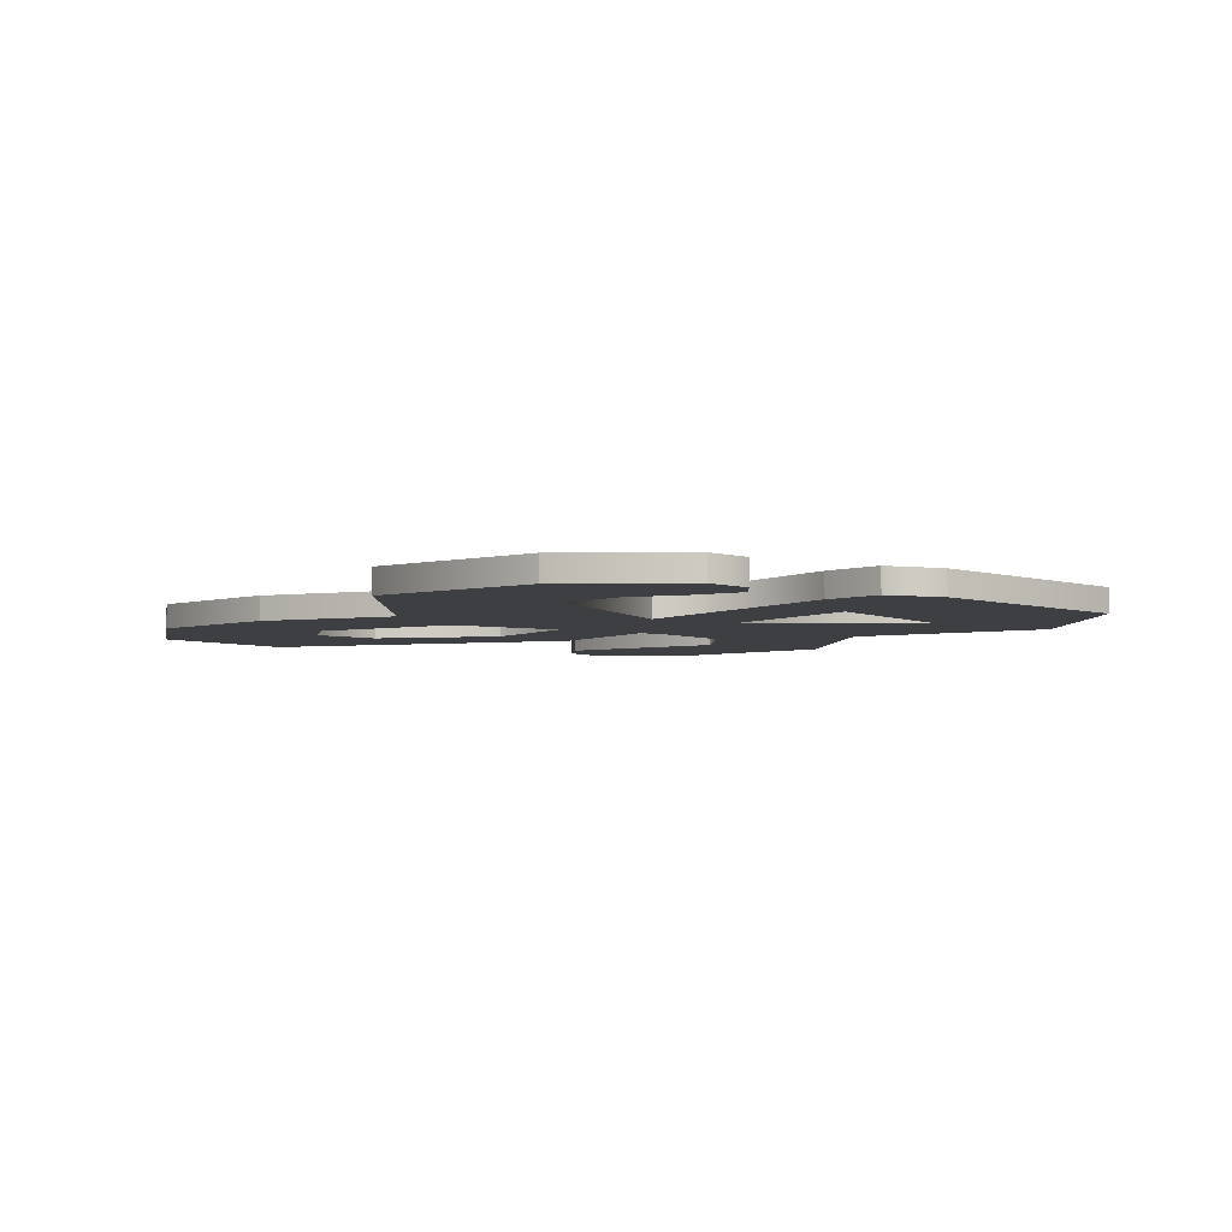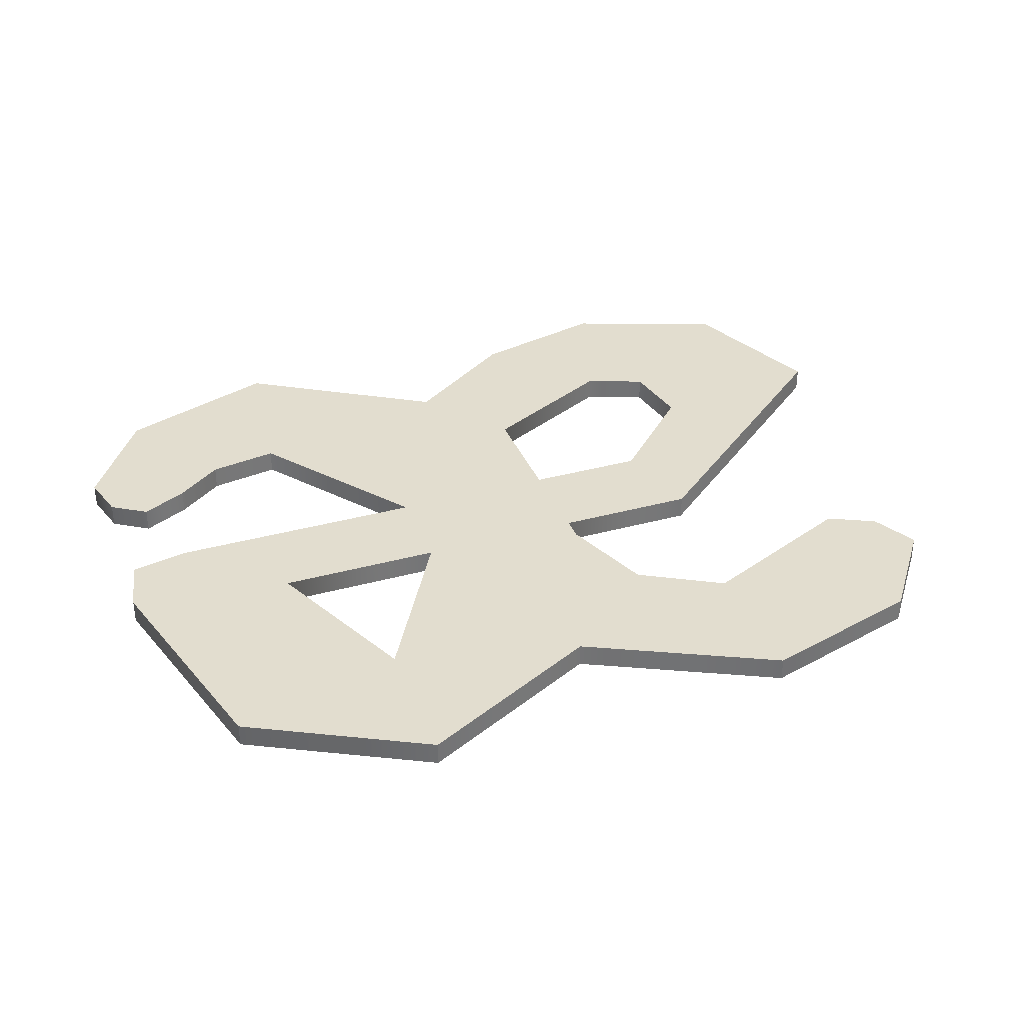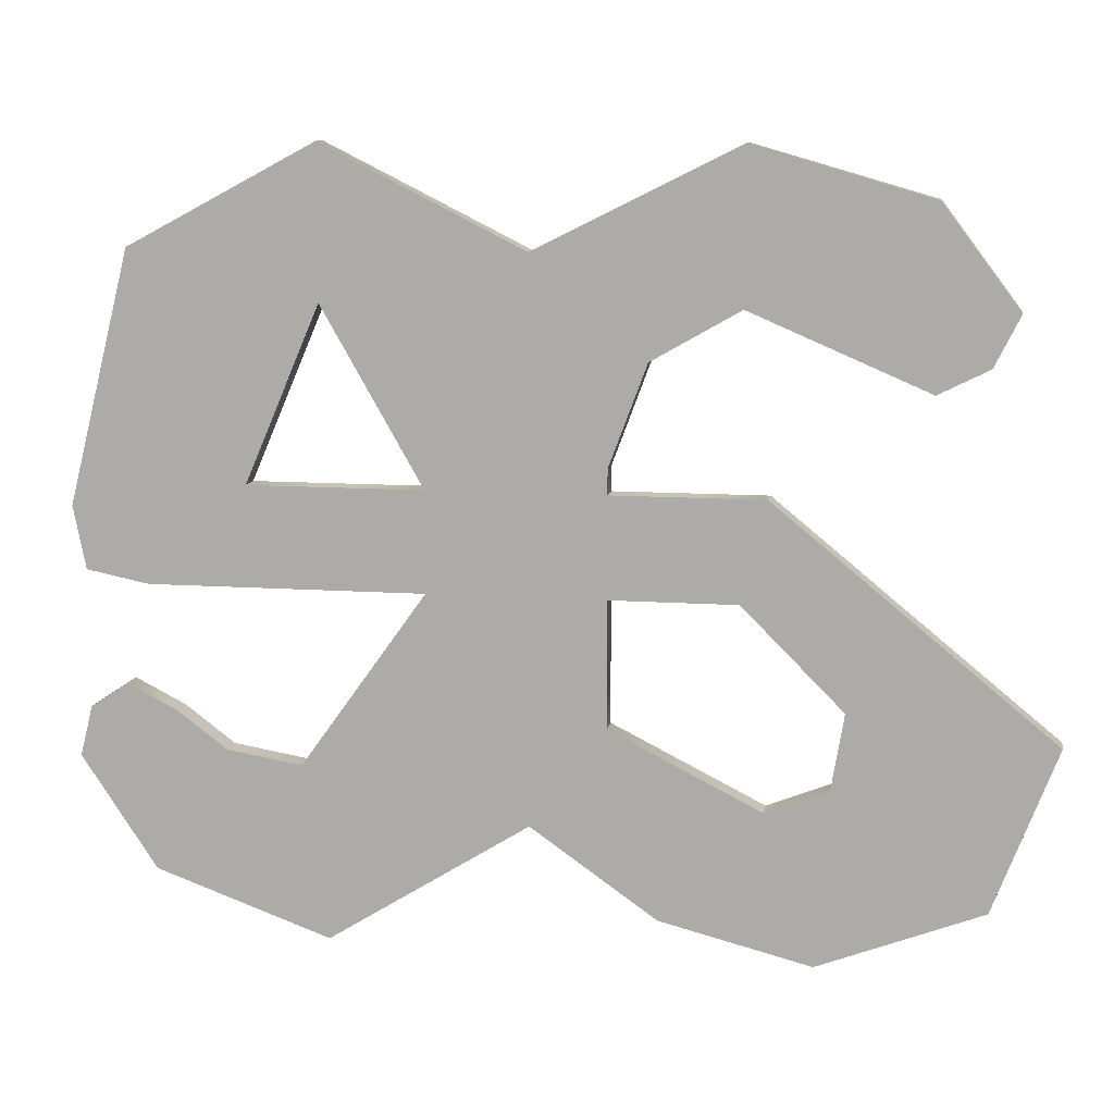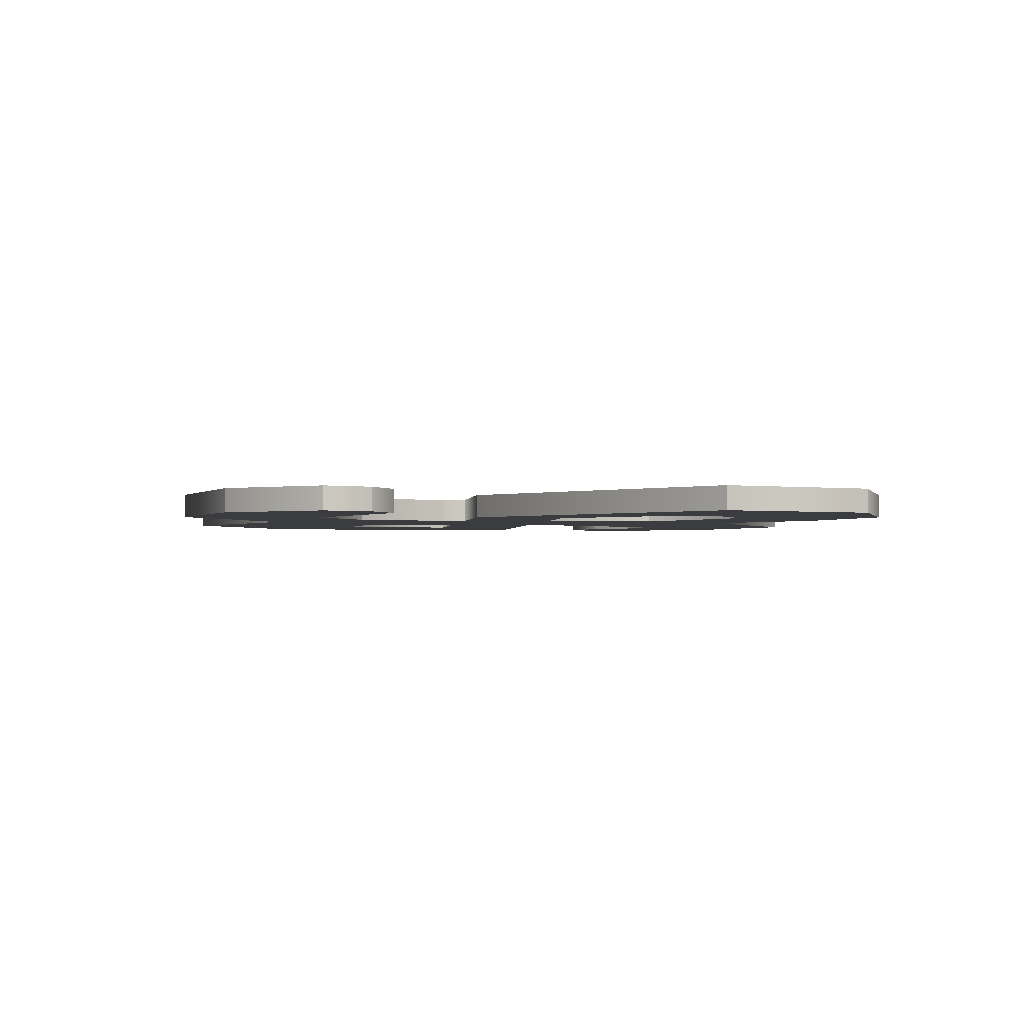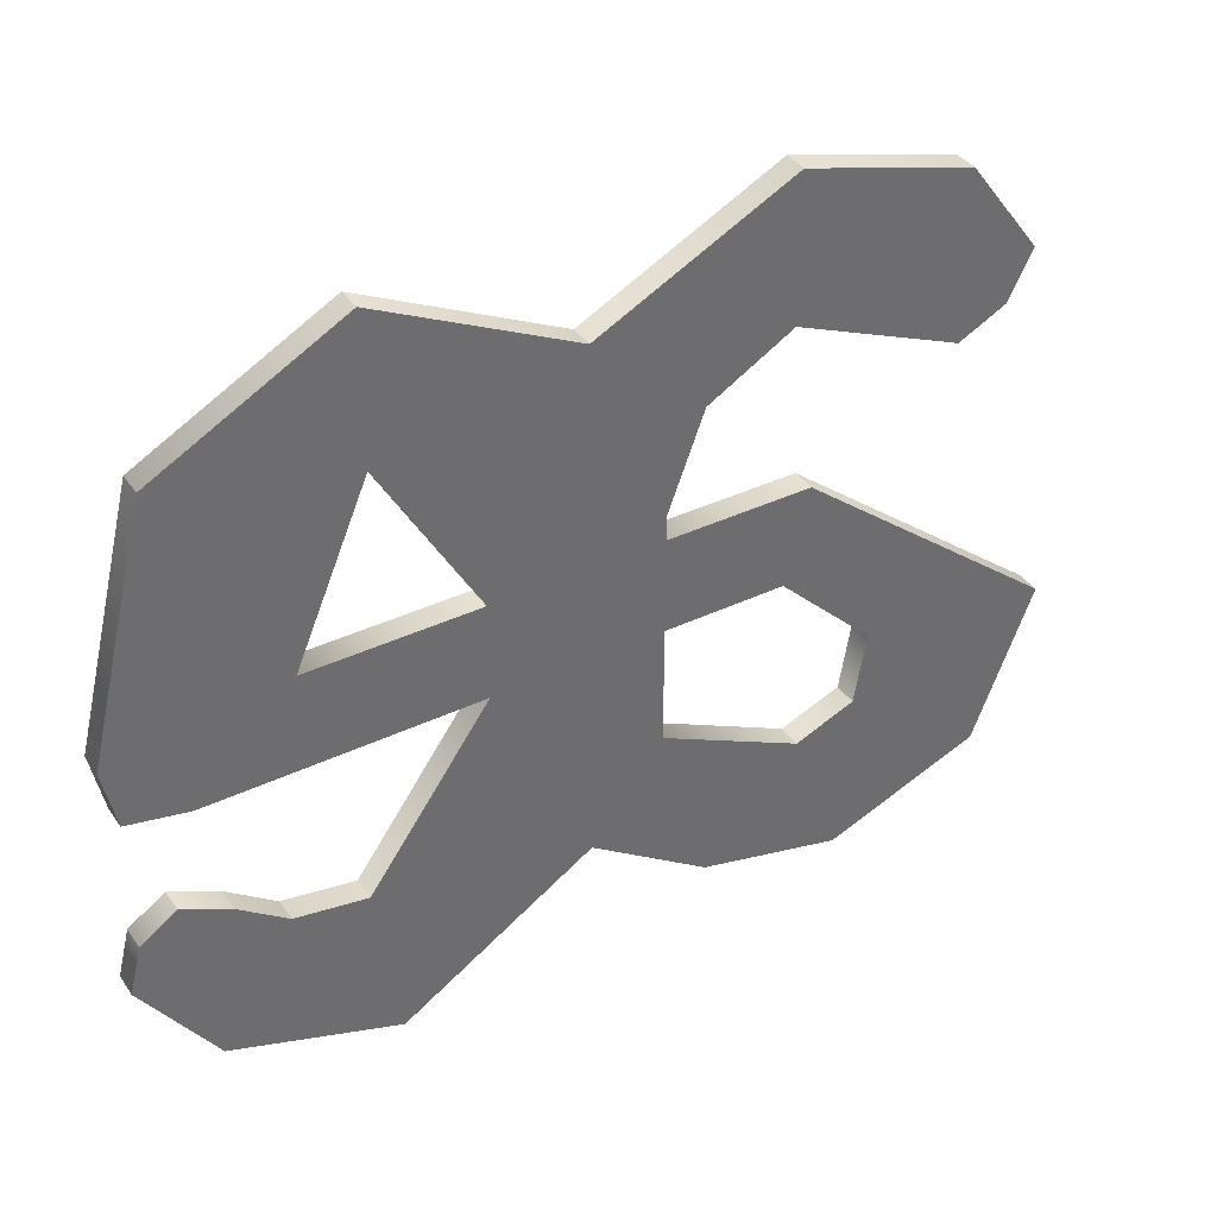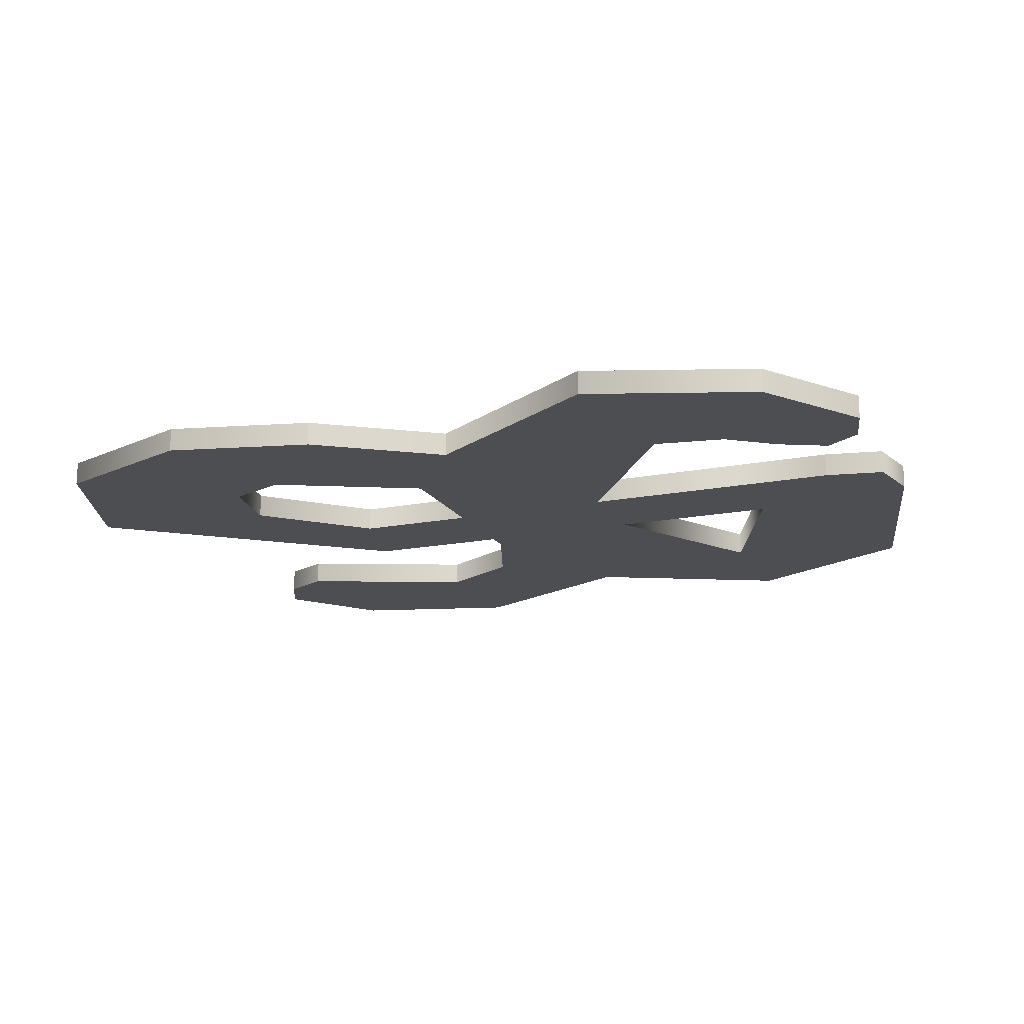
<metadata>
{"format":"obj","ext":"obj","renderer":"f3d","projection":"perspective","resolution":1024,"background":"white","views":[{"elev":-4.3,"azim":57.8,"up":"+Z"},{"elev":34.9,"azim":159.8,"up":"+Z"},{"elev":10.9,"azim":-170.1,"up":"+Y"},{"elev":-1.8,"azim":-96.4,"up":"+Z"},{"elev":38.7,"azim":149.1,"up":"+Y"},{"elev":-17.2,"azim":21.6,"up":"+Z"}]}
</metadata>
<code>
v 12 30 0
v 12 30 1
v 20 26 0
v 20 26 0
v 12 30 1
v 20 26 1
v 20 26 0
v 20 26 1
v 28 30 0
v 28 30 0
v 20 26 1
v 28 30 1
v 28 30 0
v 28 30 1
v 35.5 26 0
v 35.5 26 0
v 28 30 1
v 35.5 26 1
v 35.5 26 0
v 35.5 26 1
v 38 16 0
v 38 16 0
v 35.5 26 1
v 38 16 1
v 38 16 0
v 38 16 1
v 37.5 13.5 0
v 37.5 13.5 0
v 38 16 1
v 37.5 13.5 1
v 37.5 13.5 0
v 37.5 13.5 1
v 35 13 0
v 35 13 0
v 37.5 13.5 1
v 35 13 1
v 35 13 0
v 35 13 1
v 24 13 0
v 24 13 0
v 35 13 1
v 24 13 1
v 24 13 0
v 24 13 1
v 29 6 0
v 29 6 0
v 24 13 1
v 29 6 1
v 29 6 0
v 29 6 1
v 32 6.5 0
v 32 6.5 0
v 29 6 1
v 32 6.5 1
v 32 6.5 0
v 32 6.5 1
v 34 8 0
v 34 8 0
v 32 6.5 1
v 34 8 1
v 34 8 0
v 34 8 1
v 36 9 0
v 36 9 0
v 34 8 1
v 36 9 1
v 36 9 0
v 36 9 1
v 37.5 8 0
v 37.5 8 0
v 36 9 1
v 37.5 8 1
v 37.5 8 0
v 37.5 8 1
v 38 6 0
v 38 6 0
v 37.5 8 1
v 38 6 1
v 38 6 0
v 38 6 1
v 35 1.5 0
v 35 1.5 0
v 38 6 1
v 35 1.5 1
v 35 1.5 0
v 35 1.5 1
v 28 -1 0
v 28 -1 0
v 35 1.5 1
v 28 -1 1
v 28 -1 0
v 28 -1 1
v 20 4 0
v 20 4 0
v 28 -1 1
v 20 4 1
v 20 4 0
v 20 4 1
v 15 0.5 0
v 15 0.5 0
v 20 4 1
v 15 0.5 1
v 15 0.5 0
v 15 0.5 1
v 9 -1 0
v 9 -1 0
v 15 0.5 1
v 9 -1 1
v 9 -1 0
v 9 -1 1
v 2.5 1.5 0
v 2.5 1.5 0
v 9 -1 1
v 2.5 1.5 1
v 2.5 1.5 0
v 2.5 1.5 1
v 0 8 0
v 0 8 0
v 2.5 1.5 1
v 0 8 1
v 0 8 0
v 0 8 1
v 11 17 0
v 11 17 0
v 0 8 1
v 11 17 1
v 11 17 0
v 11 17 1
v 17 17 0
v 17 17 0
v 11 17 1
v 17 17 1
v 17 17 0
v 17 17 1
v 17 18 0
v 17 18 0
v 17 17 1
v 17 18 1
v 17 18 0
v 17 18 1
v 15.5 22 0
v 15.5 22 0
v 17 18 1
v 15.5 22 1
v 15.5 22 0
v 15.5 22 1
v 12 24 0
v 12 24 0
v 15.5 22 1
v 12 24 1
v 12 24 0
v 12 24 1
v 5 21 0
v 5 21 0
v 12 24 1
v 5 21 1
v 5 21 0
v 5 21 1
v 3 22 0
v 3 22 0
v 5 21 1
v 3 22 1
v 3 22 0
v 3 22 1
v 2 24 0
v 2 24 0
v 3 22 1
v 2 24 1
v 2 24 0
v 2 24 1
v 5 28 0
v 5 28 0
v 2 24 1
v 5 28 1
v 5 28 0
v 5 28 1
v 12 30 0
v 12 30 0
v 5 28 1
v 12 30 1
v 11 5 0
v 11 5 1
v 17 8 0
v 17 8 0
v 11 5 1
v 17 8 1
v 17 8 0
v 17 8 1
v 17 13 0
v 17 13 0
v 17 8 1
v 17 13 1
v 17 13 0
v 17 13 1
v 12 13 0
v 12 13 0
v 17 13 1
v 12 13 1
v 12 13 0
v 12 13 1
v 8 9 0
v 8 9 0
v 12 13 1
v 8 9 1
v 8 9 0
v 8 9 1
v 8.5 6 0
v 8.5 6 0
v 8 9 1
v 8.5 6 1
v 8.5 6 0
v 8.5 6 1
v 11 5 0
v 11 5 0
v 8.5 6 1
v 11 5 1
v 28 24 0
v 28 24 1
v 24 17 0
v 24 17 0
v 28 24 1
v 24 17 1
v 24 17 0
v 24 17 1
v 31 17 0
v 31 17 0
v 24 17 1
v 31 17 1
v 31 17 0
v 31 17 1
v 28 24 0
v 28 24 0
v 31 17 1
v 28 24 1
v 15.5 22 1
v 24 17 1
v 28 24 1
v 20 26 1
v 28 24 1
v 35.5 26 1
v 28 24 1
v 38 16 1
v 35.5 26 1
v 28 24 1
v 31 17 1
v 38 16 1
v 38 16 1
v 31 17 1
v 11 17 1
v 15.5 22 1
v 17 18 1
v 24 17 1
v 38 16 1
v 12 13 1
v 37.5 13.5 1
v 0 8 1
v 2.5 1.5 1
v 8.5 6 1
v 17 18 1
v 17 17 1
v 24 17 1
v 15 0.5 1
v 2.5 1.5 1
v 9 -1 1
v 34 8 1
v 38 6 1
v 37.5 8 1
v 29 6 1
v 35 1.5 1
v 38 6 1
v 20 4 1
v 2.5 1.5 1
v 15 0.5 1
v 37.5 13.5 1
v 12 13 1
v 35 13 1
v 29 6 1
v 24 13 1
v 17 13 1
v 29 6 1
v 11 5 1
v 20 4 1
v 0 8 1
v 8 9 1
v 12 13 1
v 20 4 1
v 28 -1 1
v 35 1.5 1
v 29 6 1
v 17 13 1
v 17 8 1
v 20 26 1
v 2 24 1
v 12 24 1
v 2.5 1.5 1
v 11 5 1
v 8.5 6 1
v 38 6 1
v 34 8 1
v 32 6.5 1
v 5 28 1
v 2 24 1
v 20 26 1
v 0 8 1
v 8.5 6 1
v 8 9 1
v 29 6 1
v 17 8 1
v 11 5 1
v 5 21 1
v 2 24 1
v 3 22 1
v 20 26 1
v 12 24 1
v 28 24 1
v 29 6 1
v 20 4 1
v 35 1.5 1
v 12 30 1
v 5 28 1
v 20 26 1
v 20 26 1
v 35.5 26 1
v 28 30 1
v 11 17 1
v 12 13 1
v 38 16 1
v 38 6 1
v 32 6.5 1
v 29 6 1
v 34 8 1
v 37.5 8 1
v 36 9 1
v 11 17 1
v 0 8 1
v 12 13 1
v 2 24 1
v 5 21 1
v 12 24 1
v 11 5 1
v 2.5 1.5 1
v 20 4 1
v 15.5 22 1
v 28 24 1
v 12 24 1
v 15.5 22 0
v 28 24 0
v 24 17 0
v 20 26 0
v 35.5 26 0
v 28 24 0
v 28 24 0
v 35.5 26 0
v 38 16 0
v 28 24 0
v 38 16 0
v 31 17 0
v 38 16 0
v 11 17 0
v 31 17 0
v 15.5 22 0
v 24 17 0
v 17 18 0
v 38 16 0
v 37.5 13.5 0
v 12 13 0
v 0 8 0
v 8.5 6 0
v 2.5 1.5 0
v 17 18 0
v 24 17 0
v 17 17 0
v 15 0.5 0
v 9 -1 0
v 2.5 1.5 0
v 34 8 0
v 37.5 8 0
v 38 6 0
v 29 6 0
v 38 6 0
v 35 1.5 0
v 20 4 0
v 15 0.5 0
v 2.5 1.5 0
v 37.5 13.5 0
v 35 13 0
v 12 13 0
v 29 6 0
v 17 13 0
v 24 13 0
v 29 6 0
v 20 4 0
v 11 5 0
v 0 8 0
v 12 13 0
v 8 9 0
v 20 4 0
v 35 1.5 0
v 28 -1 0
v 29 6 0
v 17 8 0
v 17 13 0
v 20 26 0
v 12 24 0
v 2 24 0
v 2.5 1.5 0
v 8.5 6 0
v 11 5 0
v 38 6 0
v 32 6.5 0
v 34 8 0
v 5 28 0
v 20 26 0
v 2 24 0
v 0 8 0
v 8 9 0
v 8.5 6 0
v 29 6 0
v 11 5 0
v 17 8 0
v 5 21 0
v 3 22 0
v 2 24 0
v 20 26 0
v 28 24 0
v 12 24 0
v 29 6 0
v 35 1.5 0
v 20 4 0
v 12 30 0
v 20 26 0
v 5 28 0
v 20 26 0
v 28 30 0
v 35.5 26 0
v 11 17 0
v 38 16 0
v 12 13 0
v 38 6 0
v 29 6 0
v 32 6.5 0
v 34 8 0
v 36 9 0
v 37.5 8 0
v 11 17 0
v 12 13 0
v 0 8 0
v 2 24 0
v 12 24 0
v 5 21 0
v 11 5 0
v 20 4 0
v 2.5 1.5 0
v 15.5 22 0
v 12 24 0
v 28 24 0
f 1 2 3
f 4 5 6
f 7 8 9
f 10 11 12
f 13 14 15
f 16 17 18
f 19 20 21
f 22 23 24
f 25 26 27
f 28 29 30
f 31 32 33
f 34 35 36
f 37 38 39
f 40 41 42
f 43 44 45
f 46 47 48
f 49 50 51
f 52 53 54
f 55 56 57
f 58 59 60
f 61 62 63
f 64 65 66
f 67 68 69
f 70 71 72
f 73 74 75
f 76 77 78
f 79 80 81
f 82 83 84
f 85 86 87
f 88 89 90
f 91 92 93
f 94 95 96
f 97 98 99
f 100 101 102
f 103 104 105
f 106 107 108
f 109 110 111
f 112 113 114
f 115 116 117
f 118 119 120
f 121 122 123
f 124 125 126
f 127 128 129
f 130 131 132
f 133 134 135
f 136 137 138
f 139 140 141
f 142 143 144
f 145 146 147
f 148 149 150
f 151 152 153
f 154 155 156
f 157 158 159
f 160 161 162
f 163 164 165
f 166 167 168
f 169 170 171
f 172 173 174
f 175 176 177
f 178 179 180
f 181 182 183
f 184 185 186
f 187 188 189
f 190 191 192
f 193 194 195
f 196 197 198
f 199 200 201
f 202 203 204
f 205 206 207
f 208 209 210
f 211 212 213
f 214 215 216
f 217 218 219
f 220 221 222
f 223 224 225
f 226 227 228
f 229 230 231
f 232 233 234
f 235 236 237
f 238 239 240
f 241 242 243
f 244 245 246
f 247 248 249
f 250 251 252
f 253 254 255
f 256 257 258
f 259 260 261
f 262 263 264
f 265 266 267
f 268 269 270
f 271 272 273
f 274 275 276
f 277 278 279
f 280 281 282
f 283 284 285
f 286 287 288
f 289 290 291
f 292 293 294
f 295 296 297
f 298 299 300
f 301 302 303
f 304 305 306
f 307 308 309
f 310 311 312
f 313 314 315
f 316 317 318
f 319 320 321
f 322 323 324
f 325 326 327
f 328 329 330
f 331 332 333
f 334 335 336
f 337 338 339
f 340 341 342
f 343 344 345
f 346 347 348
f 349 350 351
f 352 353 354
f 355 356 357
f 358 359 360
f 361 362 363
f 364 365 366
f 367 368 369
f 370 371 372
f 373 374 375
f 376 377 378
f 379 380 381
f 382 383 384
f 385 386 387
f 388 389 390
f 391 392 393
f 394 395 396
f 397 398 399
f 400 401 402
f 403 404 405
f 406 407 408
f 409 410 411
f 412 413 414
f 415 416 417
f 418 419 420
f 421 422 423
f 424 425 426
f 427 428 429
f 430 431 432
f 433 434 435
f 436 437 438
f 439 440 441
f 442 443 444
f 445 446 447
f 448 449 450
f 451 452 453
f 454 455 456

</code>
